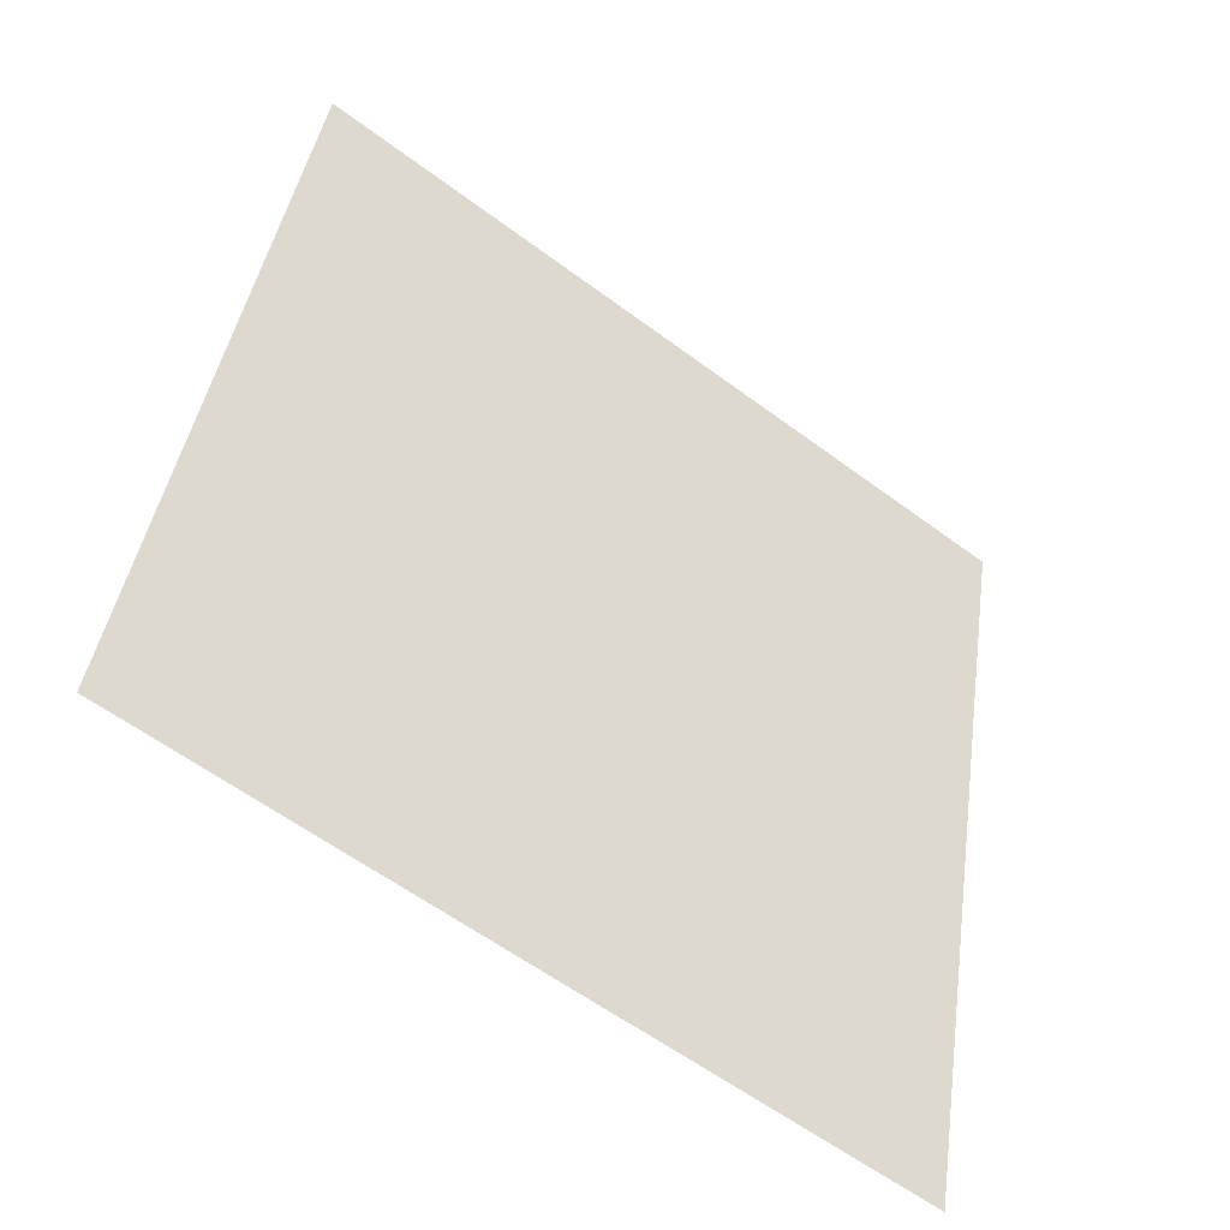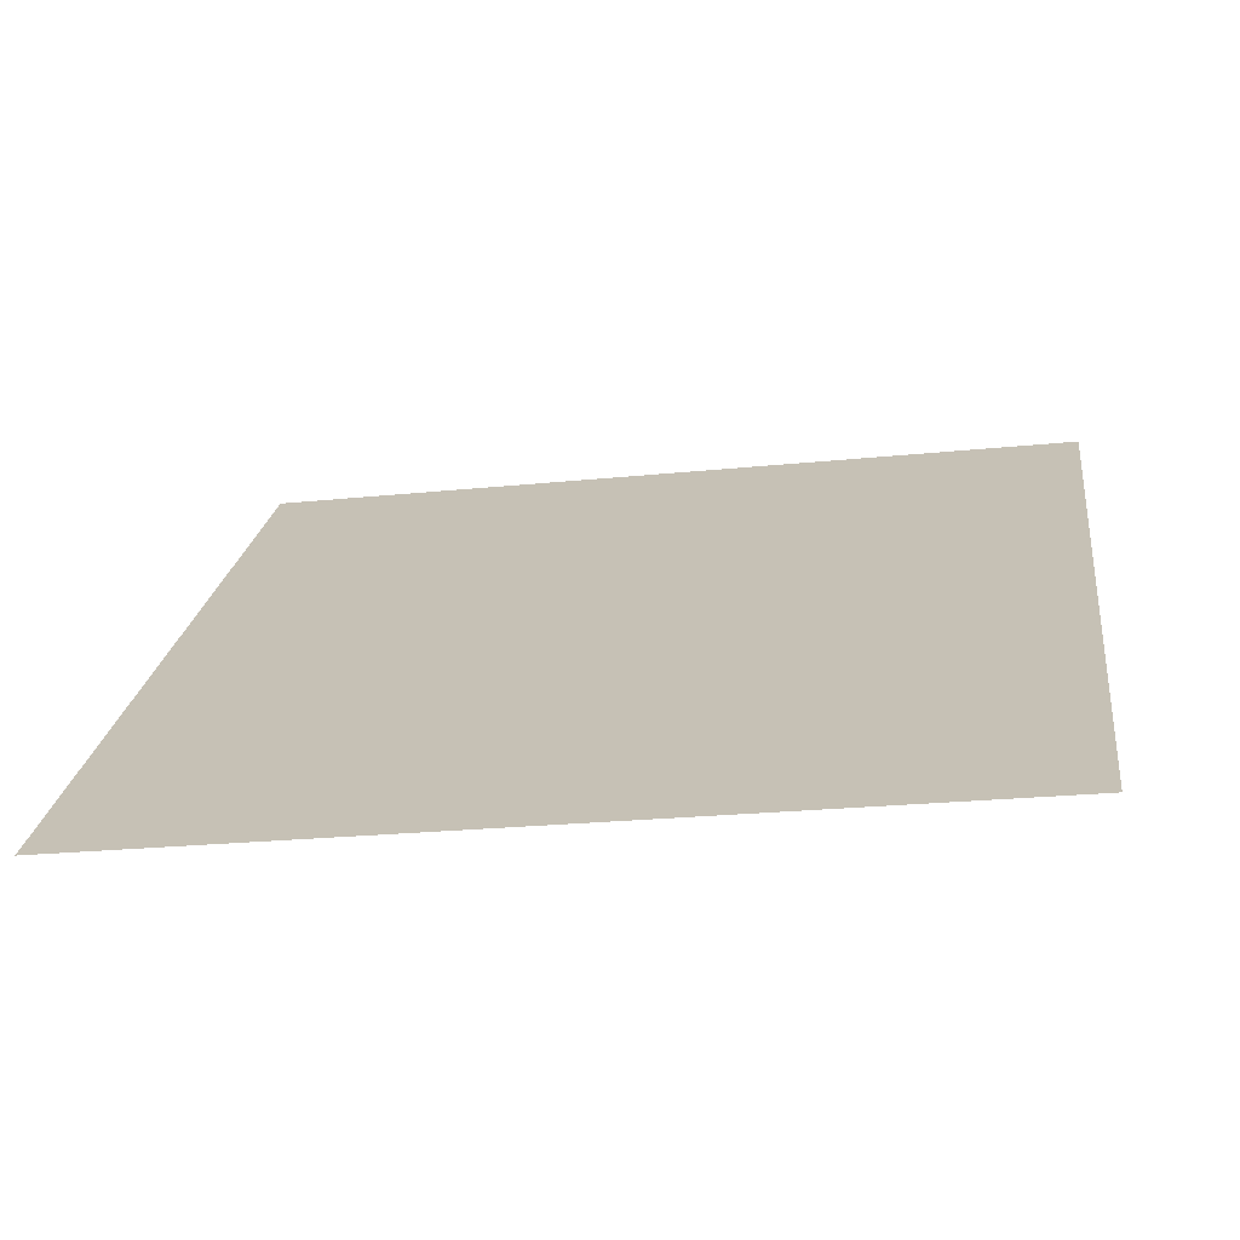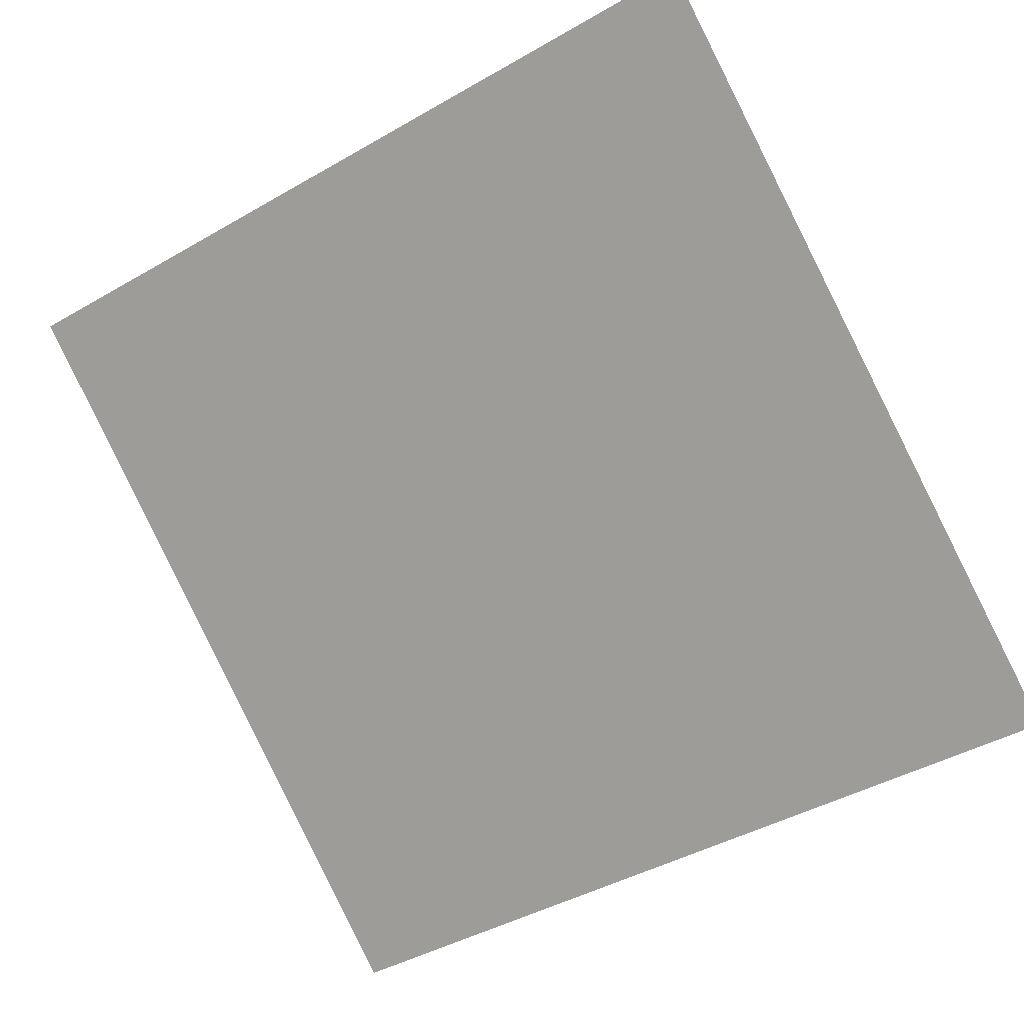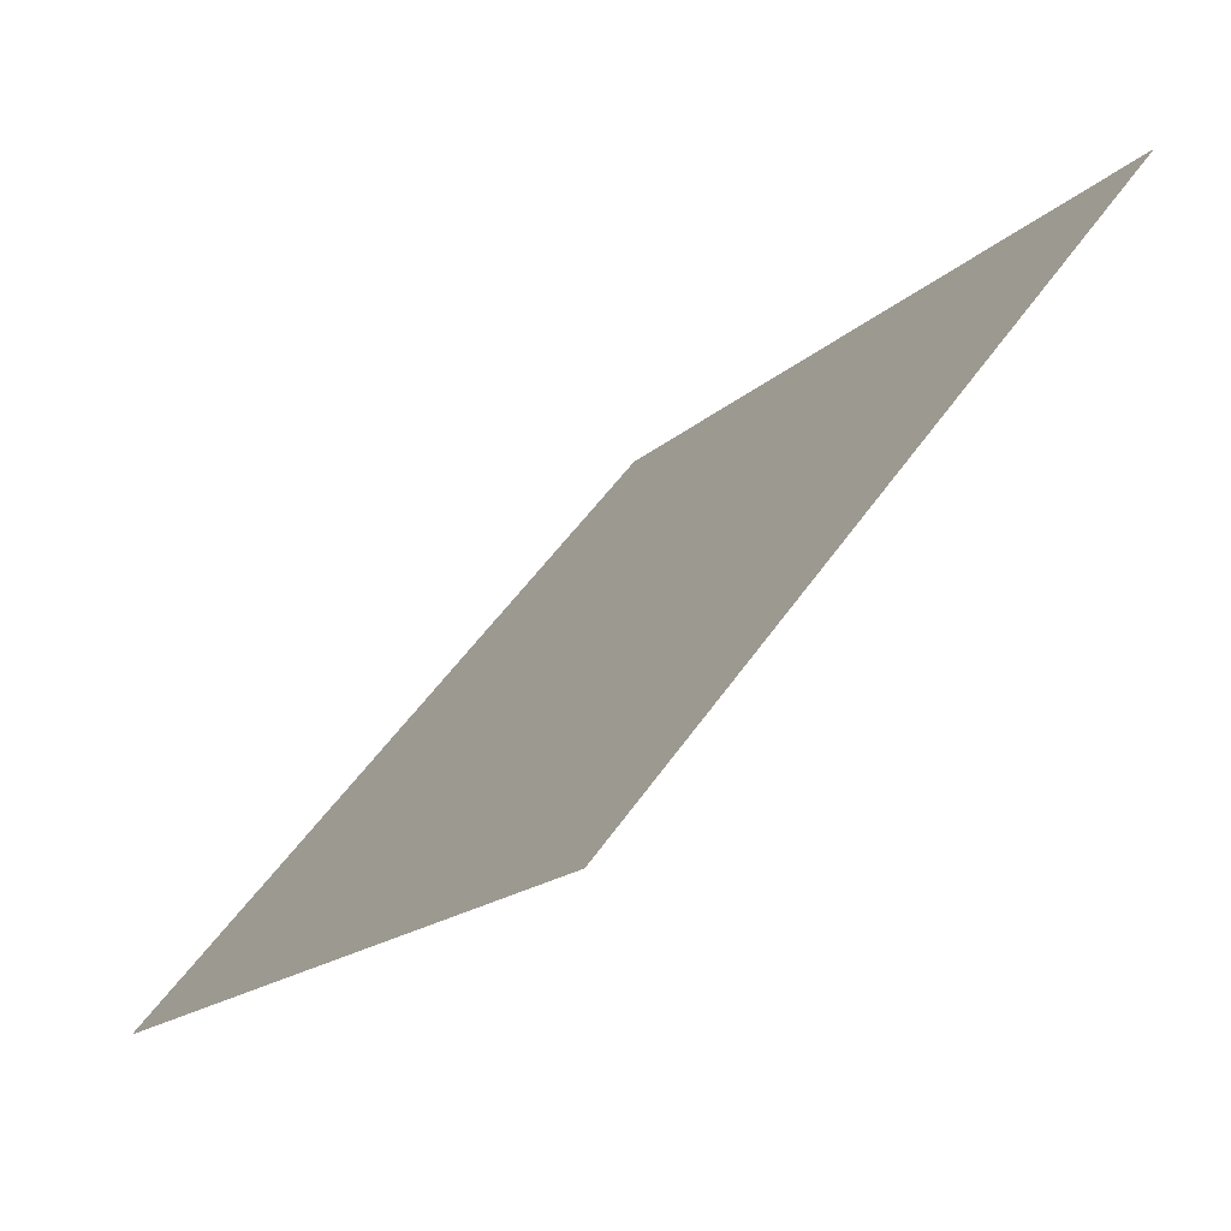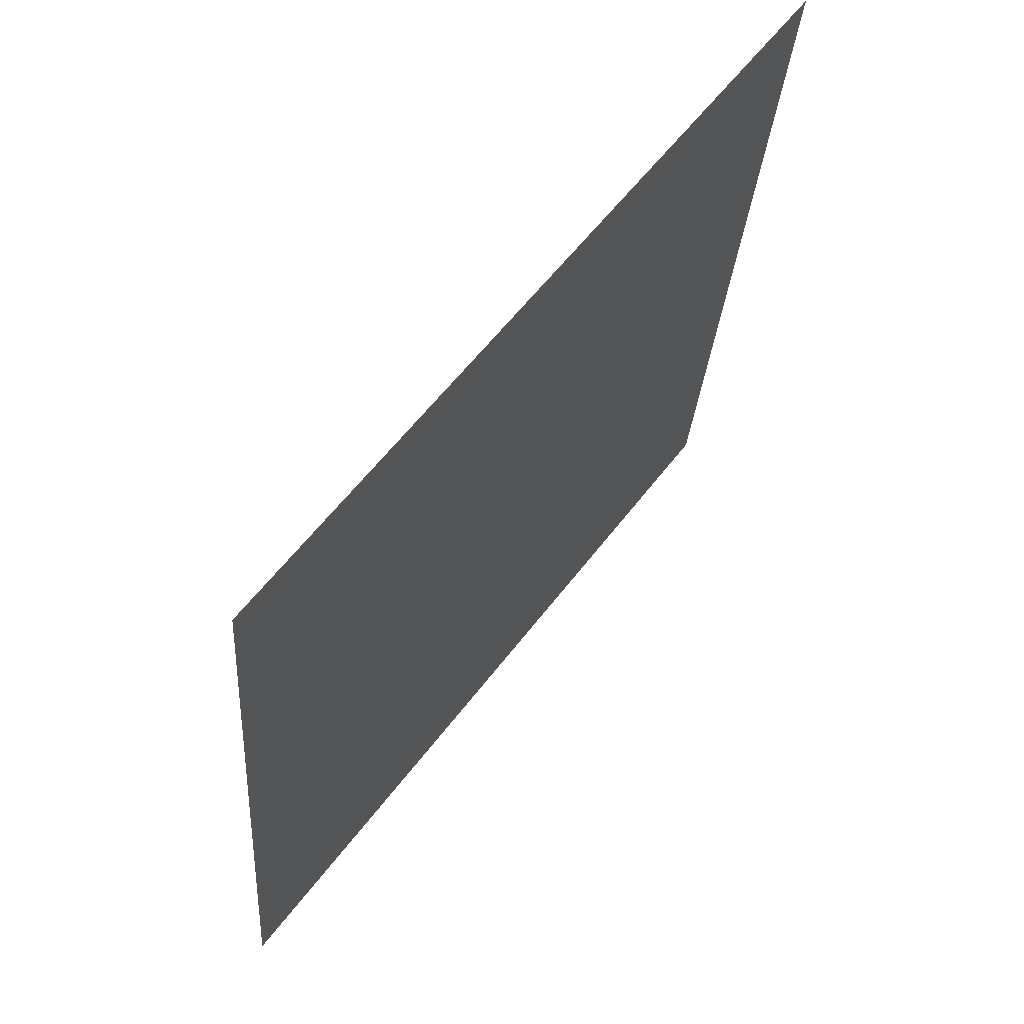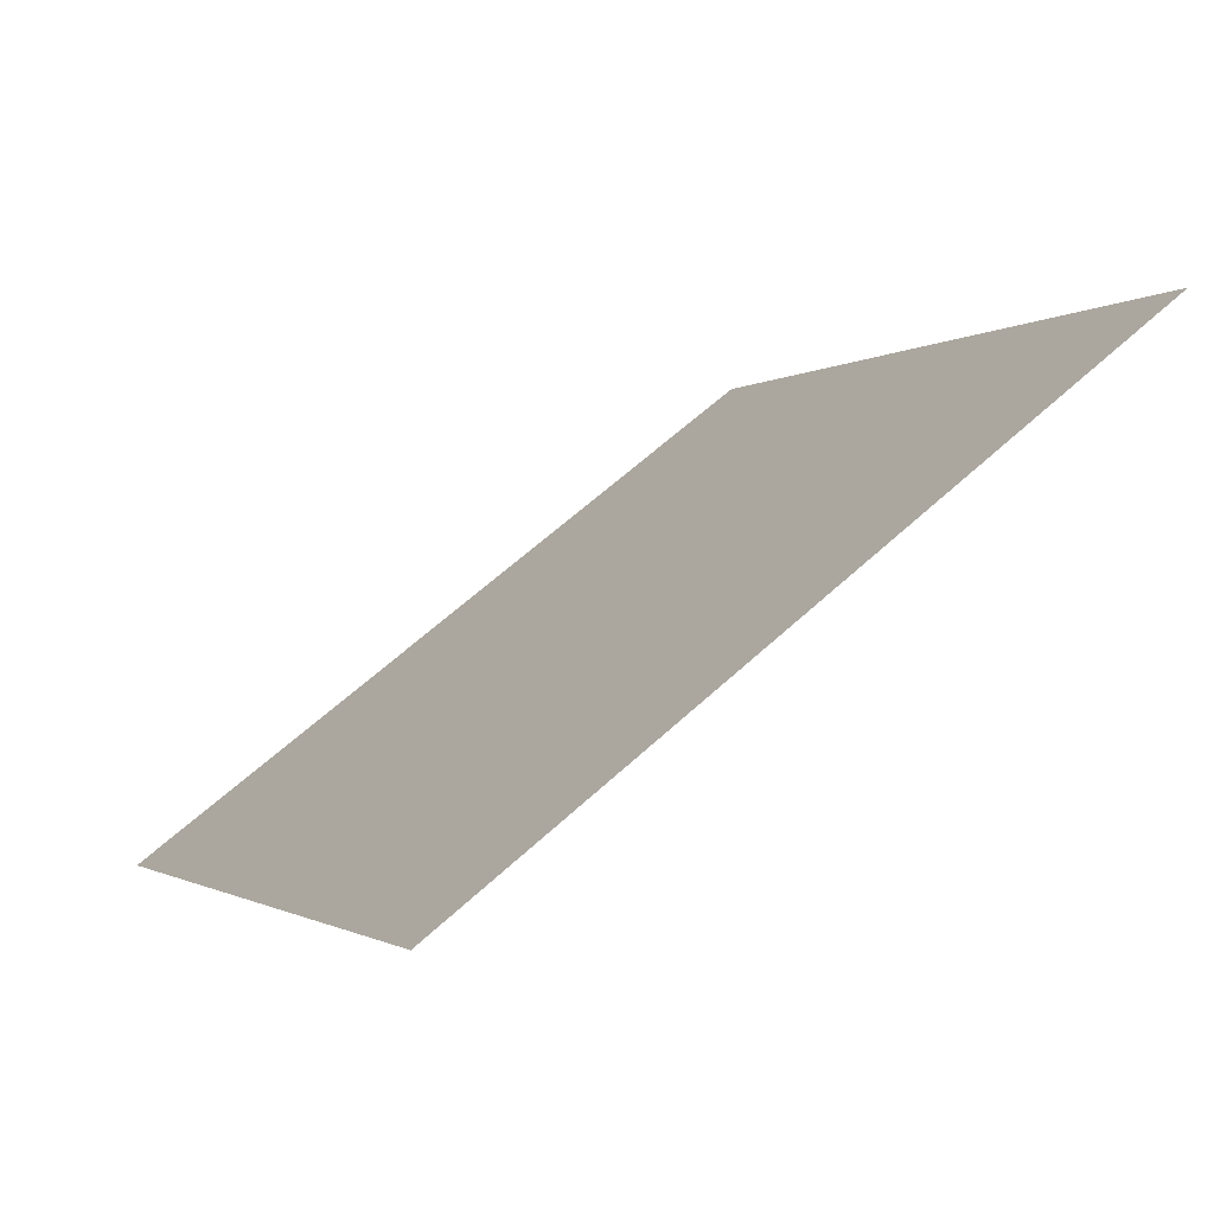
<metadata>
{"format":"obj","ext":"obj","renderer":"f3d","projection":"perspective","resolution":1024,"background":"white","views":[{"elev":40.3,"azim":98.7,"up":"+Y"},{"elev":-15.6,"azim":-169.8,"up":"+Y"},{"elev":-45.7,"azim":34.8,"up":"+Y"},{"elev":50.3,"azim":121.8,"up":"+Z"},{"elev":-29.1,"azim":84.7,"up":"+Z"},{"elev":0.2,"azim":-113.0,"up":"+Y"}]}
</metadata>
<code>
v 0.1108 0.5395 0.1802
v 0.1043 0.5397 0.1803
v 0.1044 0.5436 0.1855
v 0.111 0.5434 0.1855
f 4 3 2 1

</code>
